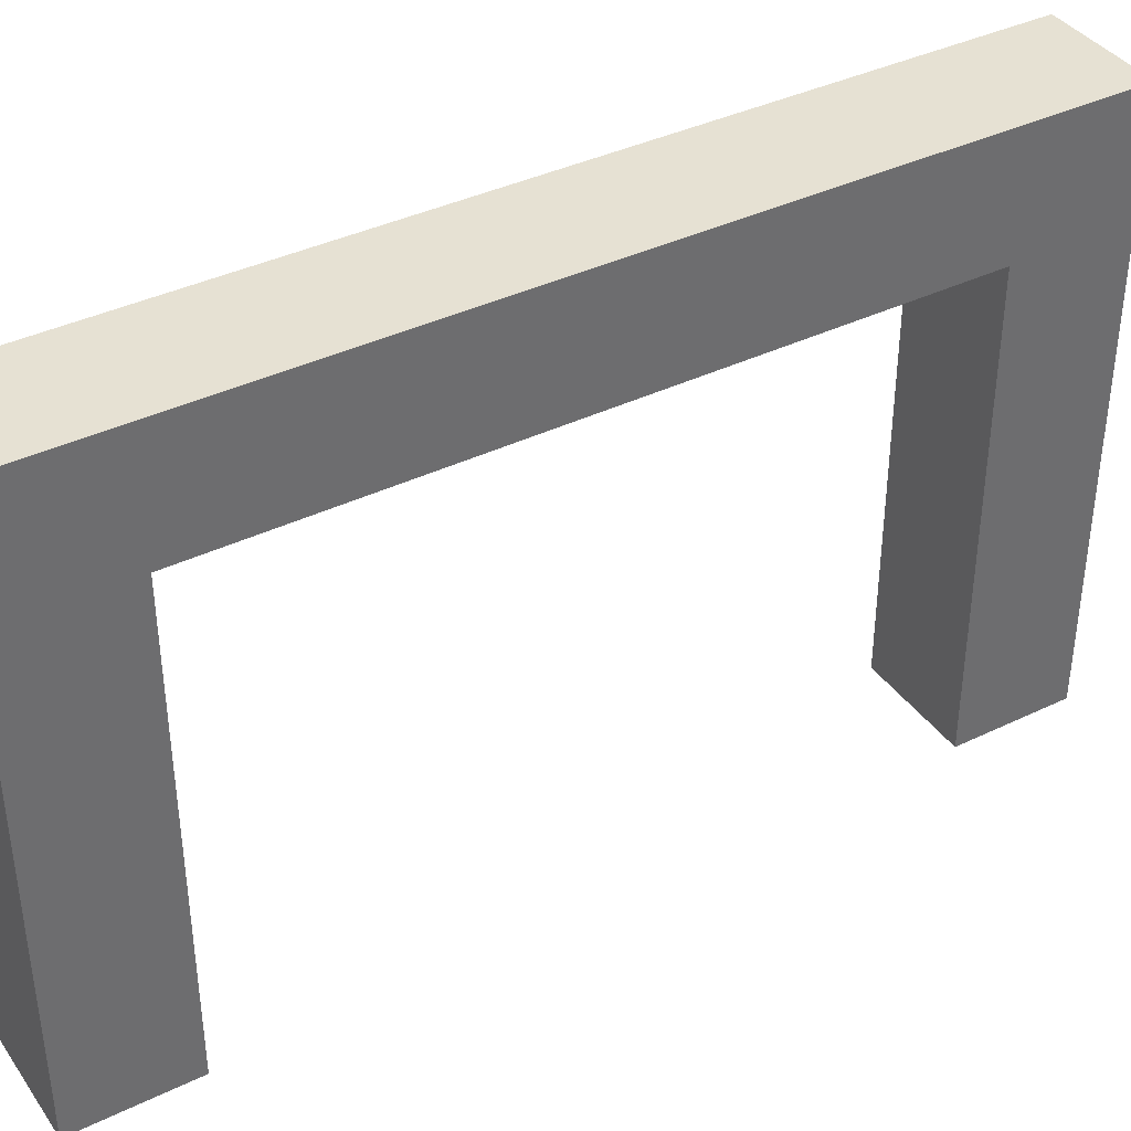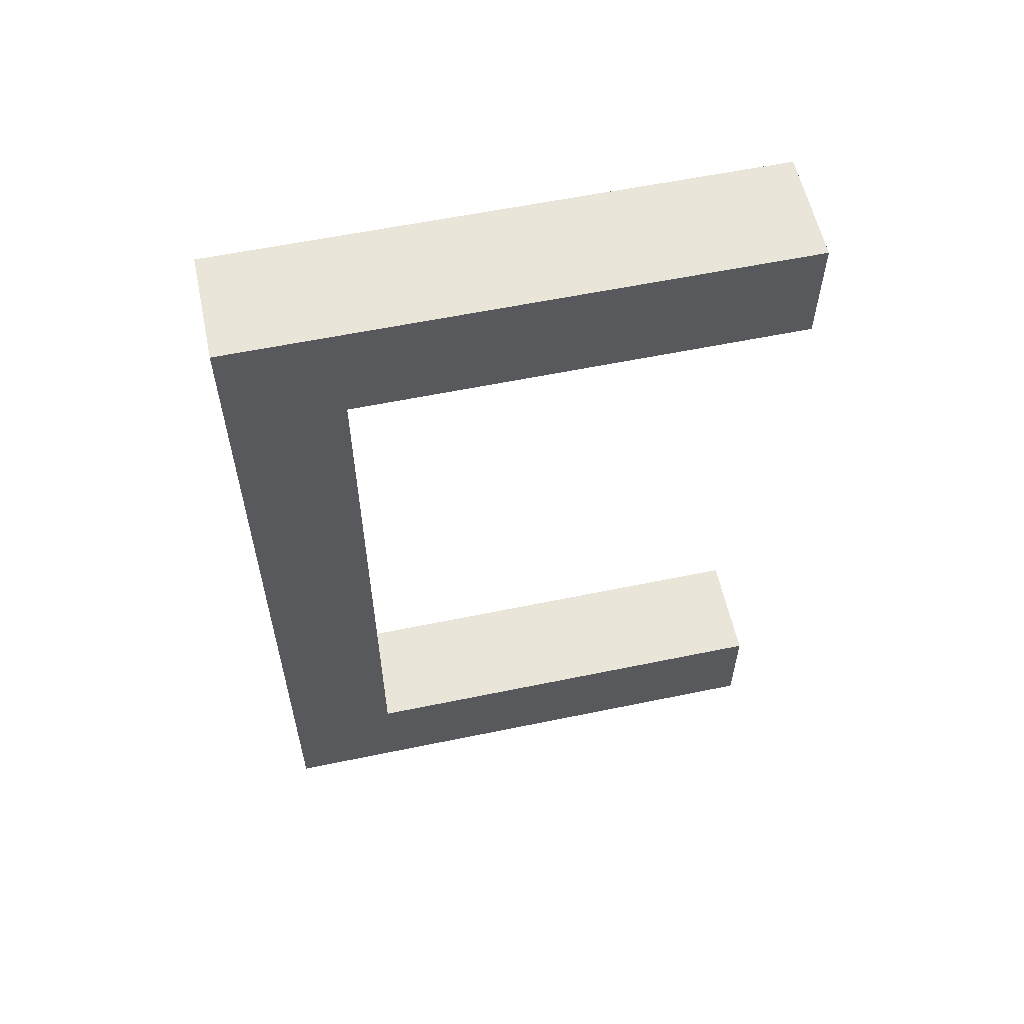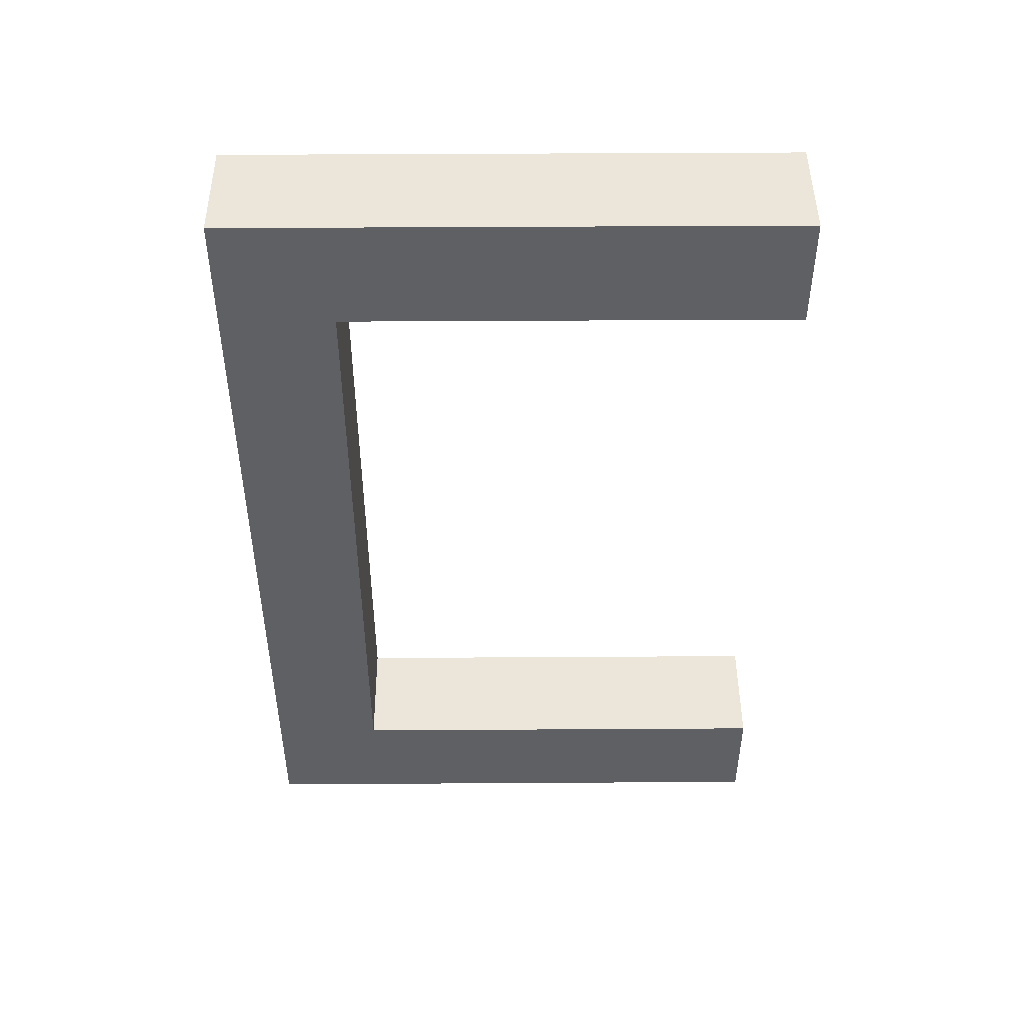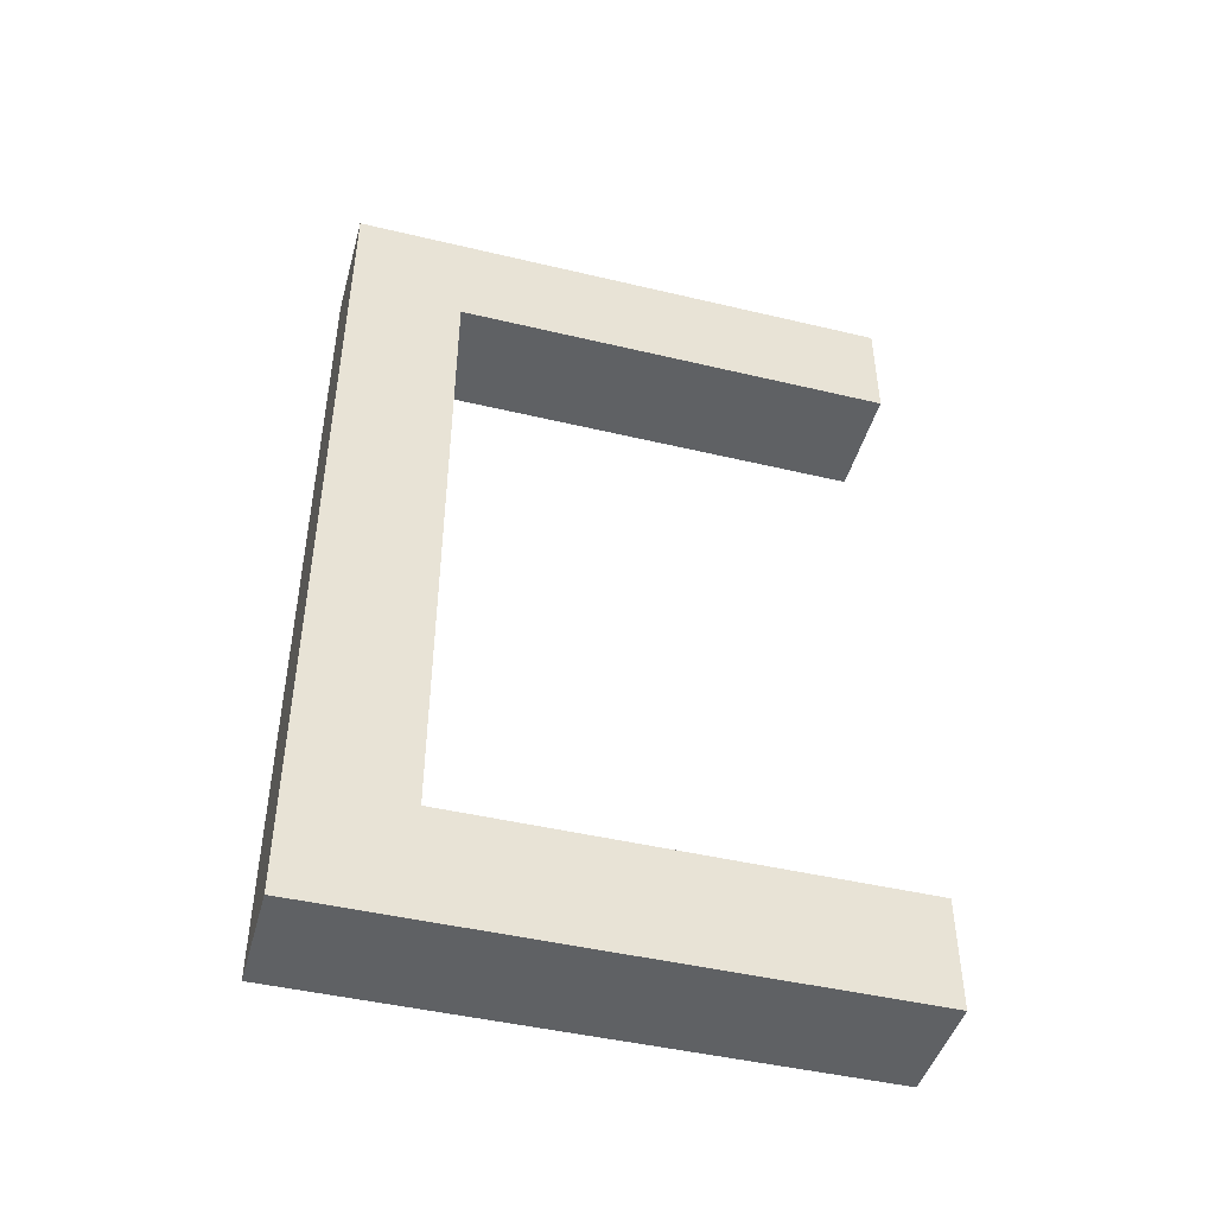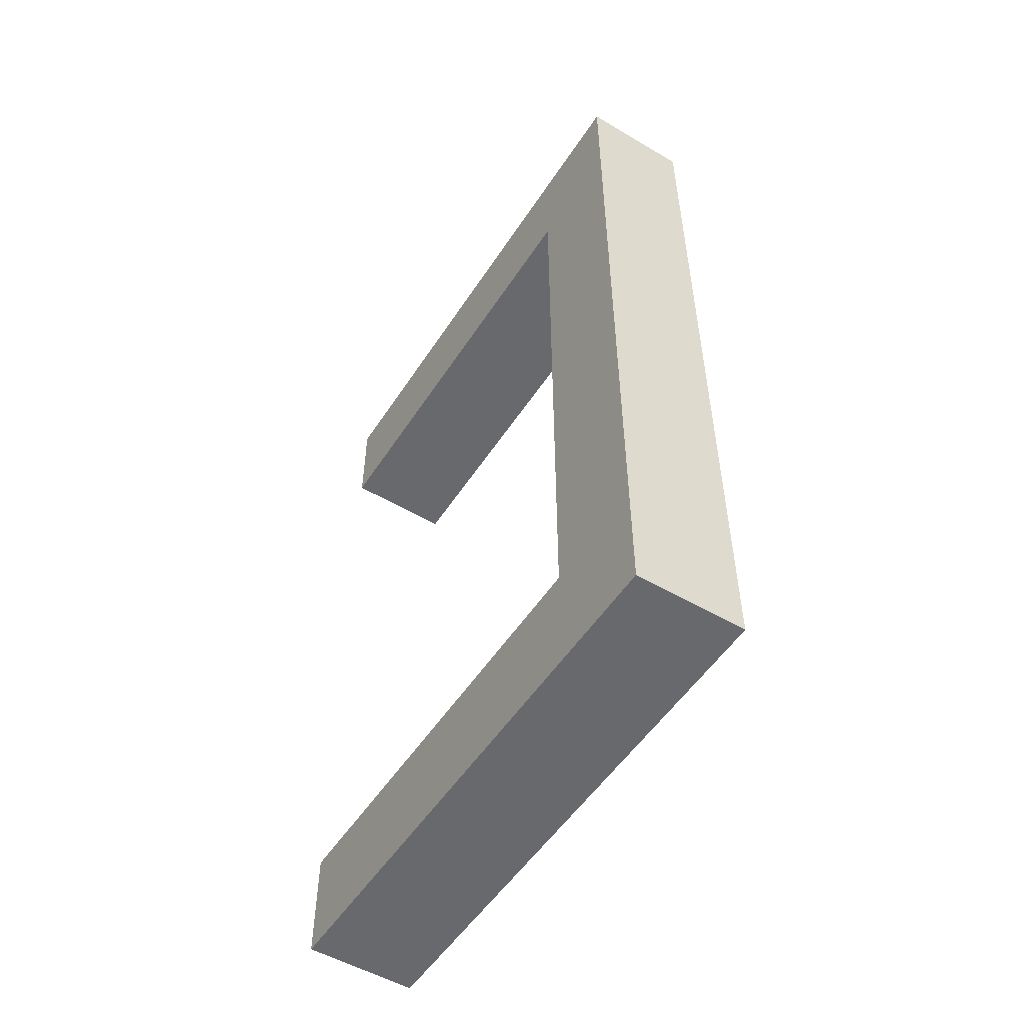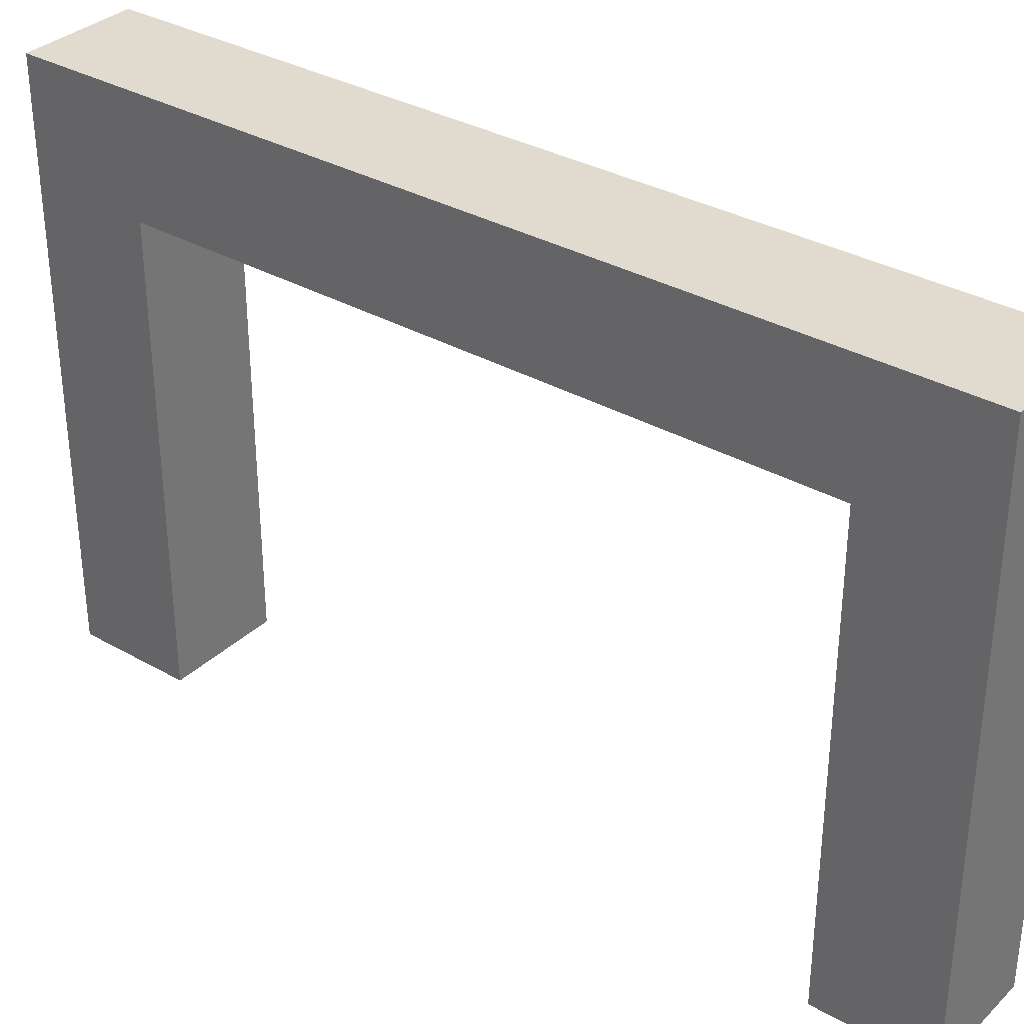
<metadata>
{"format":"obj","ext":"obj","renderer":"f3d","projection":"perspective","resolution":1024,"background":"white","views":[{"elev":38.7,"azim":-121.3,"up":"+Y"},{"elev":58.2,"azim":-102.1,"up":"+Z"},{"elev":46.7,"azim":-90.4,"up":"+Z"},{"elev":-45.7,"azim":-105.3,"up":"+Z"},{"elev":-52.8,"azim":147.7,"up":"+Z"},{"elev":33.5,"azim":128.0,"up":"+Y"}]}
</metadata>
<code>
g pCube3
v -0.125 0.625 0.9752
v -0.125 0.625 0.7252
v 0.125 0.625 0.7252
v 0.125 0.625 0.9752
v -0.125 -0.625 0.9752
v 0.125 0.375 0.9752
v 0.125 -0.625 0.9752
v -0.125 0.375 0.9752
v 0.125 0.625 0.9752
v -0.125 0.625 0.9752
v 0.125 -0.625 0.9752
v 0.125 0.375 0.7252
v 0.125 -0.625 0.7252
v 0.125 0.375 0.9752
v 0.125 0.625 0.7252
v 0.125 0.625 0.9752
v 0.125 0.375 -0.7252
v 0.125 0.625 -0.7252
v 0.125 0.625 -0.9752
v 0.125 0.375 -0.9752
v 0.125 -0.625 -0.7252
v 0.125 -0.625 -0.9752
v 0.125 -0.625 0.7252
v 0.125 0.375 0.7252
v -0.125 0.375 0.7252
v -0.125 -0.625 0.7252
v -0.125 -0.625 0.7252
v -0.125 0.375 0.9752
v -0.125 -0.625 0.9752
v -0.125 0.375 0.7252
v -0.125 0.625 0.9752
v -0.125 0.625 0.7252
v -0.125 0.625 -0.7252
v -0.125 0.375 -0.7252
v -0.125 0.375 -0.9752
v -0.125 0.625 -0.9752
v -0.125 -0.625 -0.9752
v -0.125 -0.625 -0.7252
v 0.125 -0.625 0.9752
v 0.125 -0.625 0.7252
v -0.125 -0.625 0.7252
v -0.125 -0.625 0.9752
v -0.125 0.625 -0.7252
v -0.125 0.625 -0.9752
v 0.125 0.625 -0.9752
v 0.125 0.625 -0.7252
v -0.125 -0.625 -0.7252
v -0.125 0.375 -0.7252
v 0.125 0.375 -0.7252
v 0.125 -0.625 -0.7252
v 0.125 -0.625 -0.9752
v -0.125 0.375 -0.9752
v -0.125 -0.625 -0.9752
v 0.125 0.375 -0.9752
v -0.125 0.625 -0.9752
v 0.125 0.625 -0.9752
v 0.125 -0.625 -0.7252
v 0.125 -0.625 -0.9752
v -0.125 -0.625 -0.9752
v -0.125 -0.625 -0.7252
v 0.125 0.375 0.7252
v 0.125 0.375 -0.7252
v -0.125 0.375 -0.7252
v -0.125 0.375 0.7252
v -0.125 0.625 0.7252
v -0.125 0.625 -0.7252
v 0.125 0.625 -0.7252
v 0.125 0.625 0.7252
g pCube3_0
f 3 2 1
f 4 3 1
f 7 6 5
f 6 8 5
f 6 9 8
f 9 10 8
f 13 12 11
f 12 14 11
f 12 15 14
f 15 16 14
f 12 17 15
f 17 18 15
f 19 18 17
f 20 19 17
f 20 17 21
f 22 20 21
f 25 24 23
f 26 25 23
f 29 28 27
f 28 30 27
f 28 31 30
f 31 32 30
f 32 33 30
f 33 34 30
f 34 33 35
f 33 36 35
f 34 35 37
f 38 34 37
f 41 40 39
f 42 41 39
f 45 44 43
f 46 45 43
f 49 48 47
f 50 49 47
f 53 52 51
f 52 54 51
f 52 55 54
f 55 56 54
f 59 58 57
f 60 59 57
f 63 62 61
f 64 63 61
f 67 66 65
f 68 67 65

</code>
